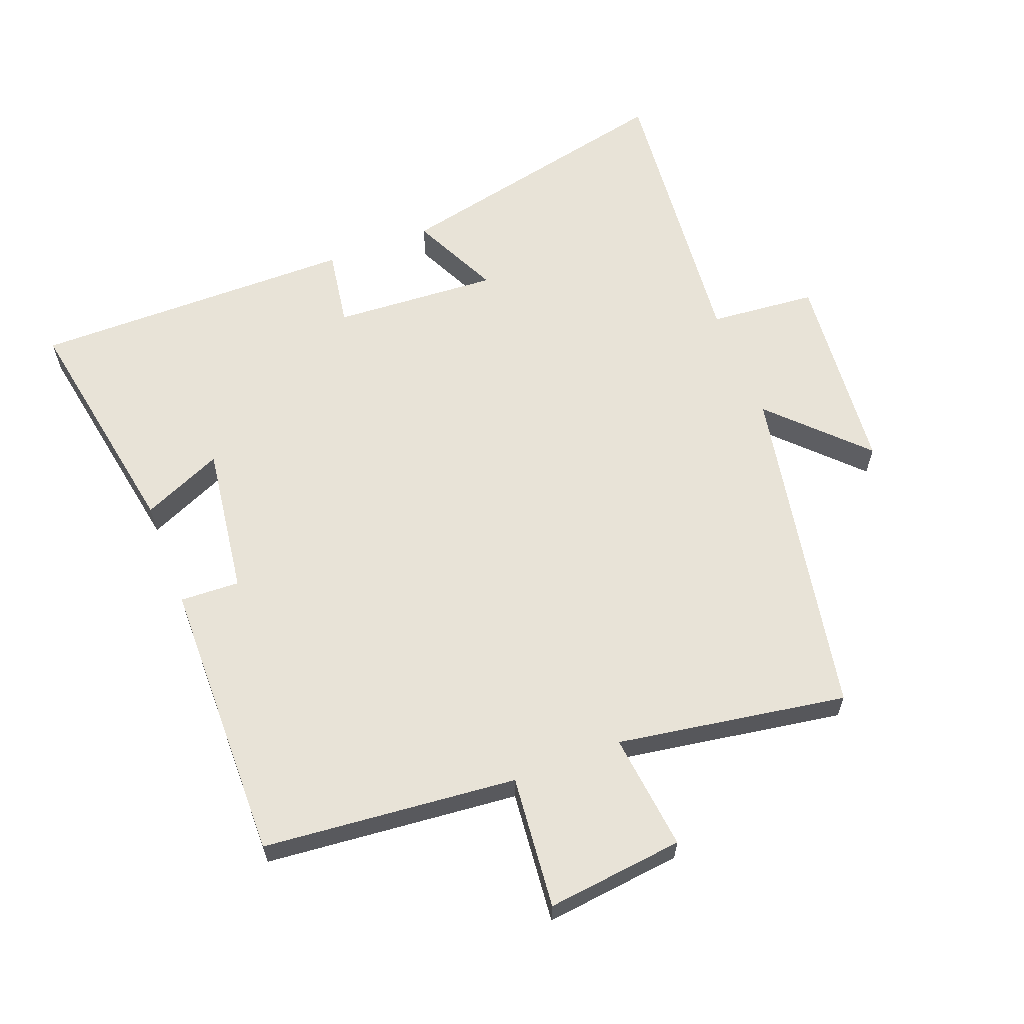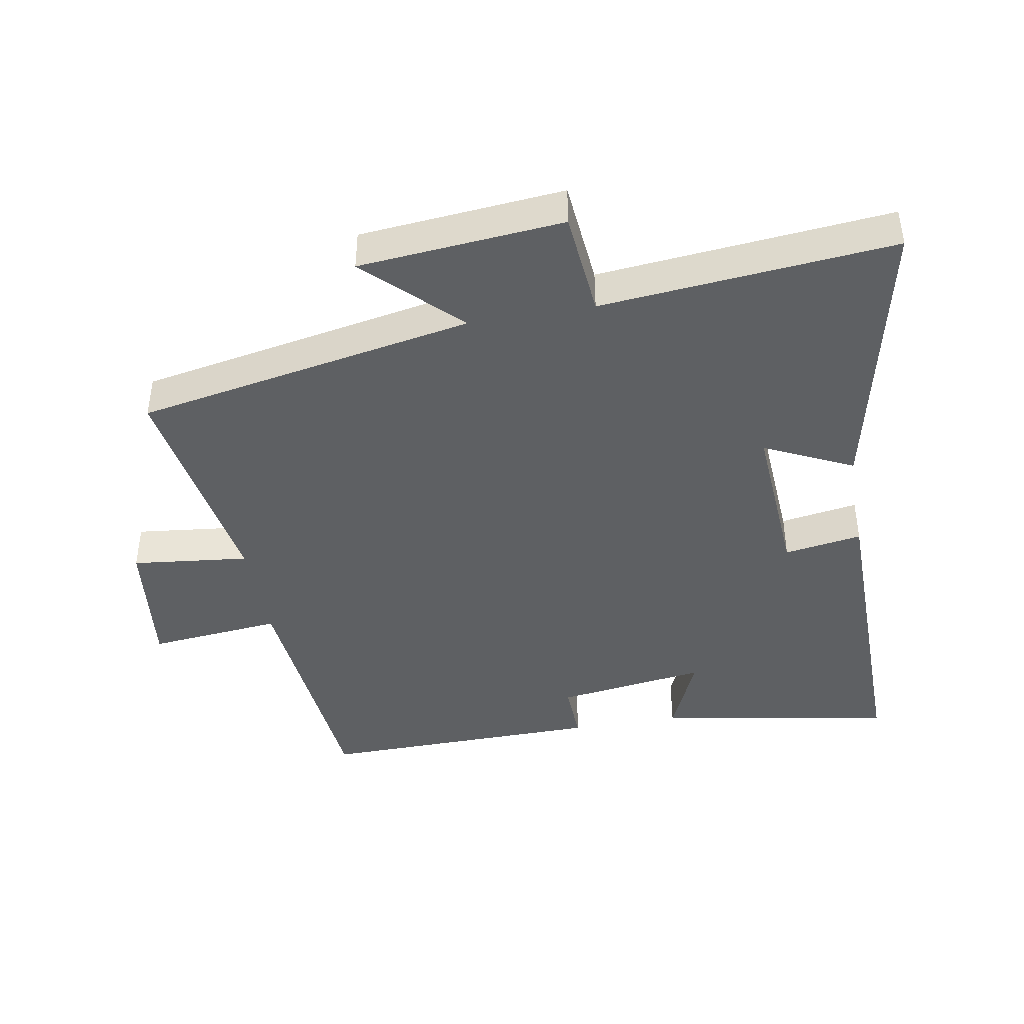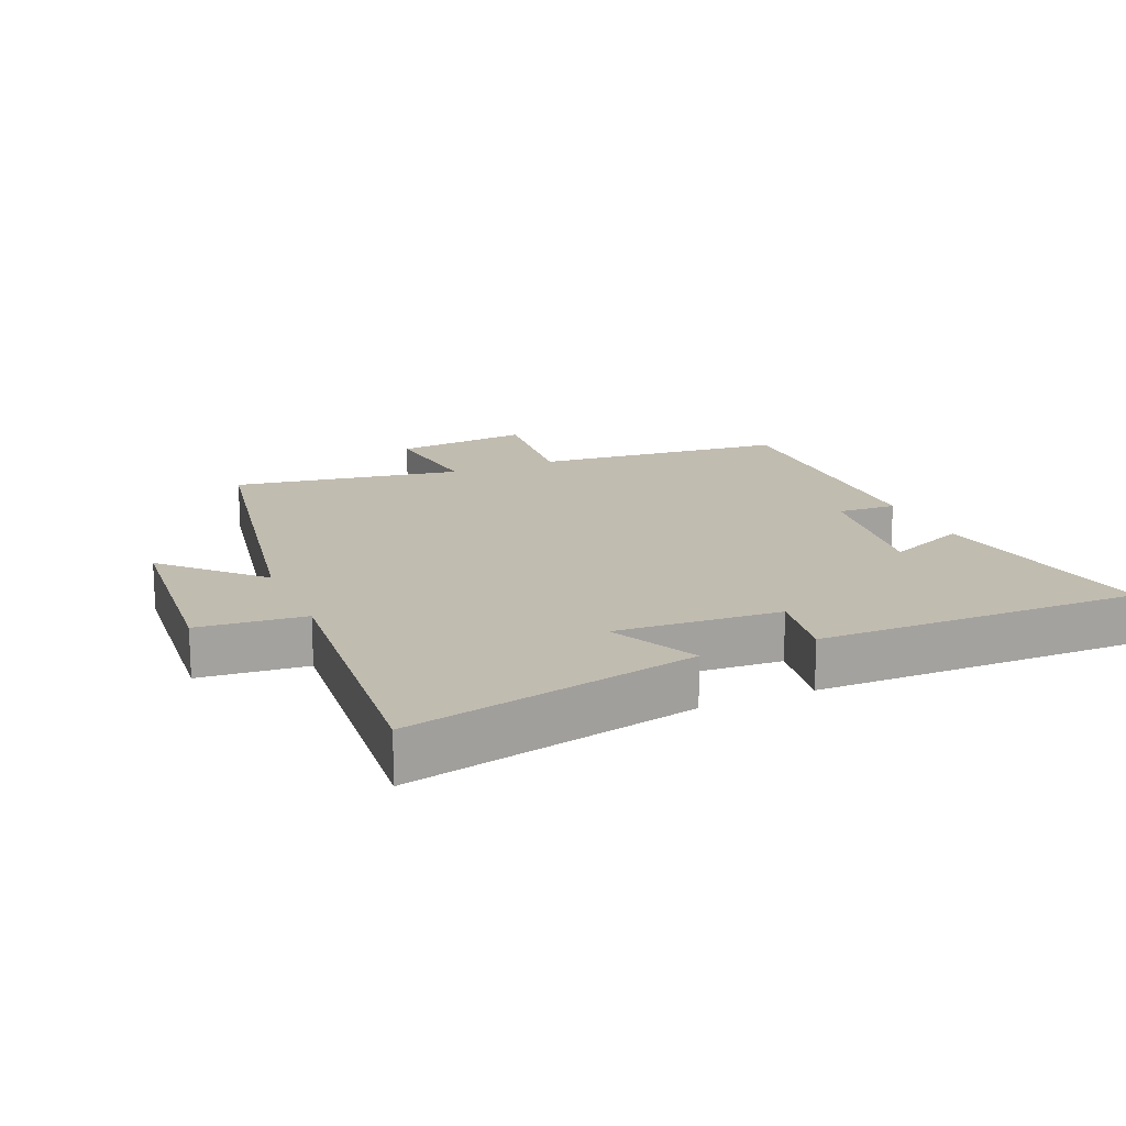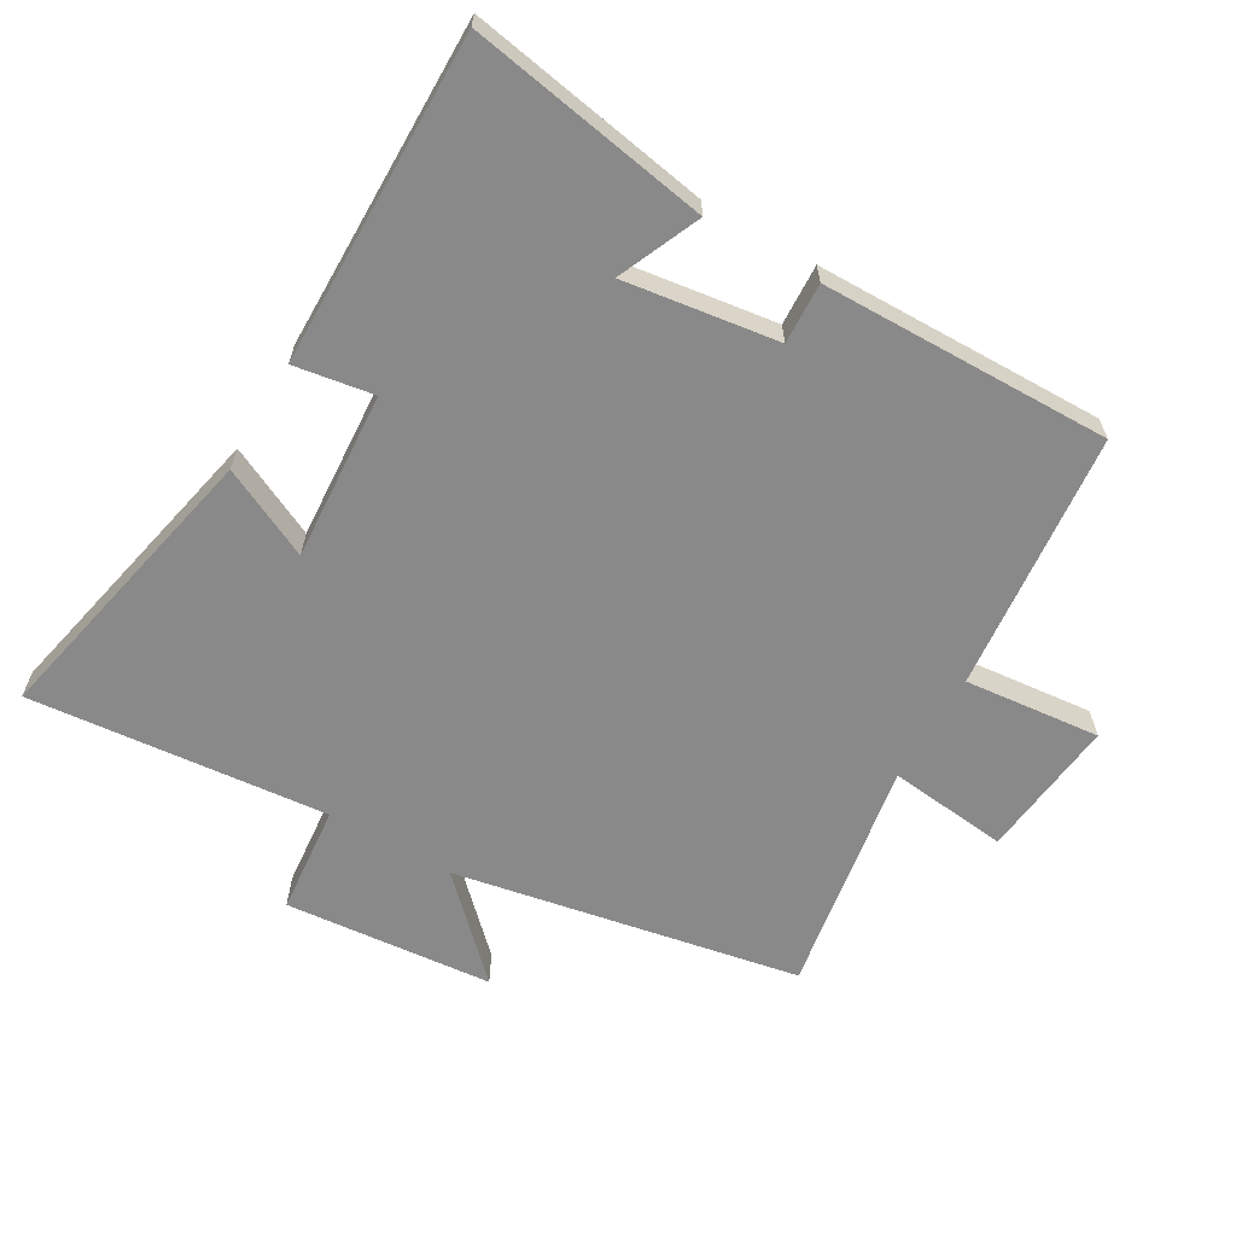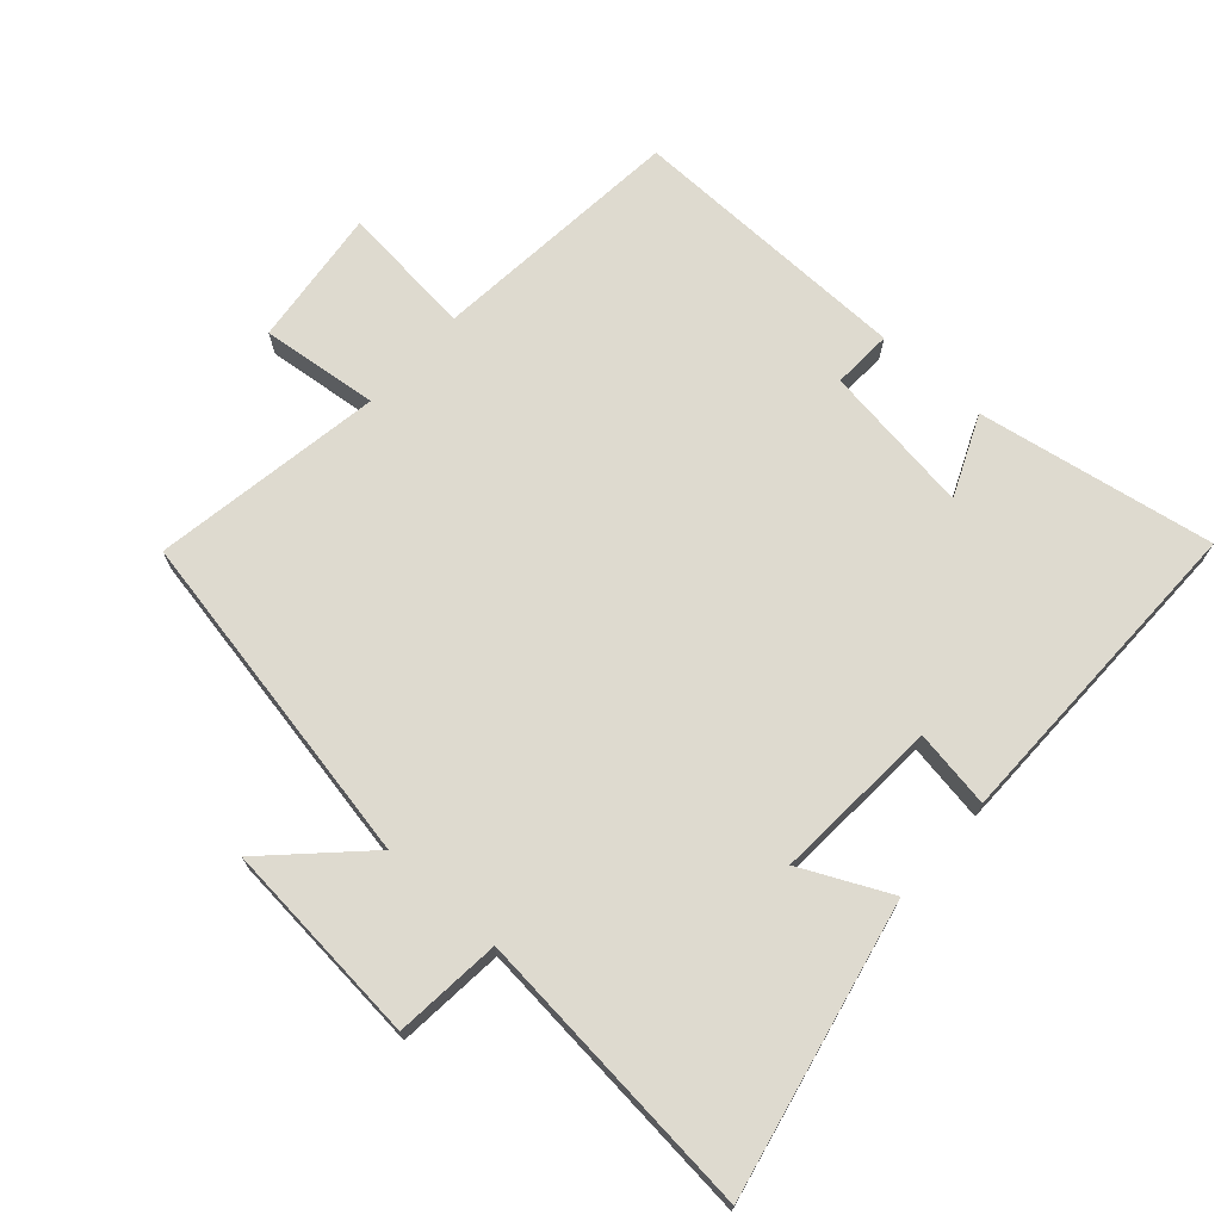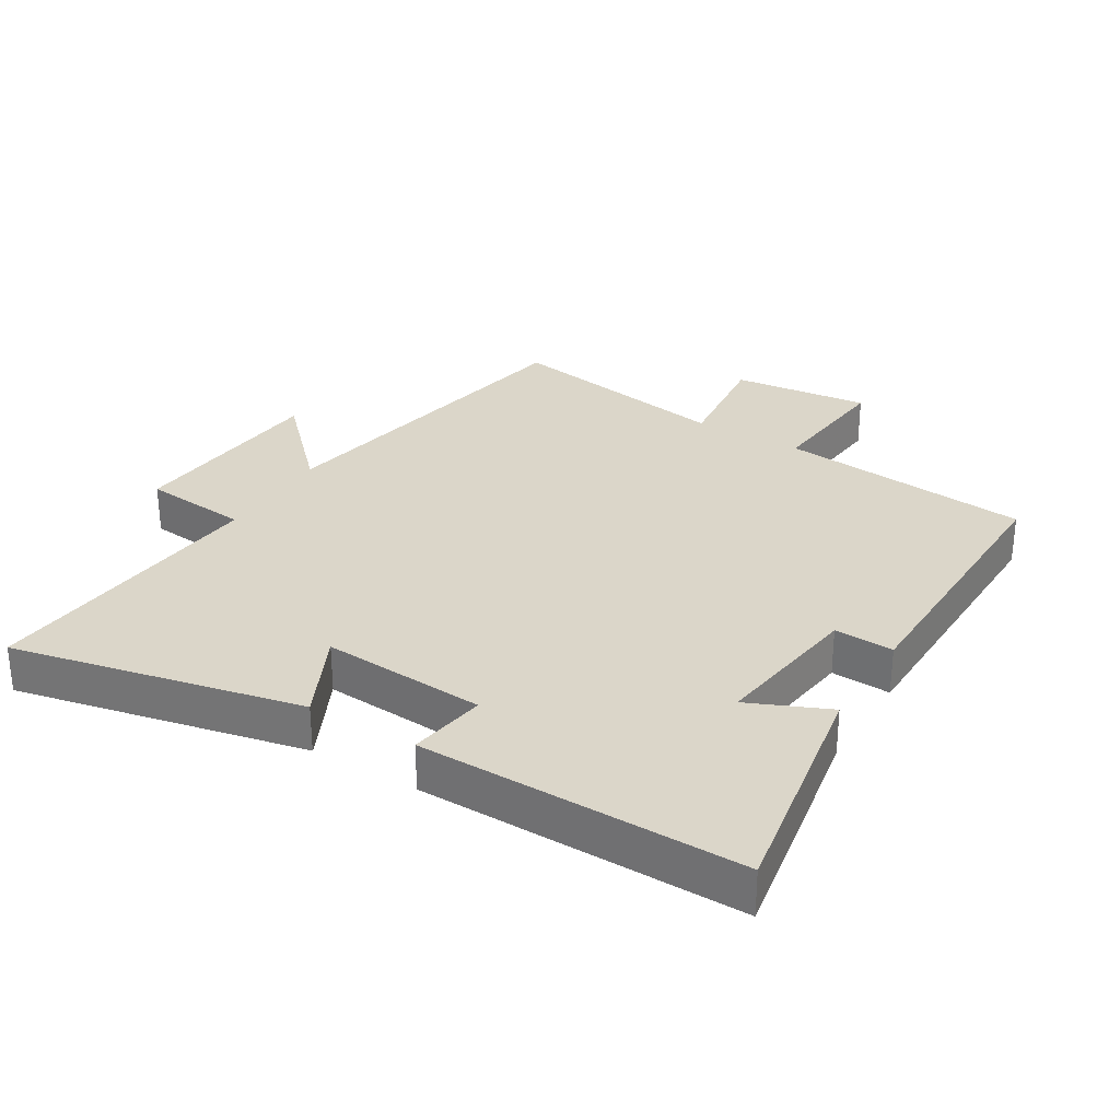
<metadata>
{"format":"obj","ext":"obj","renderer":"f3d","projection":"perspective","resolution":1024,"background":"white","views":[{"elev":62.0,"azim":158.9,"up":"+Y"},{"elev":-42.7,"azim":-80.0,"up":"+Y"},{"elev":16.6,"azim":-23.2,"up":"+Y"},{"elev":-63.3,"azim":60.0,"up":"+Y"},{"elev":71.0,"azim":-48.1,"up":"+Y"},{"elev":30.1,"azim":31.3,"up":"+Y"}]}
</metadata>
<code>
v -0.403 0.07 -0.557
v -0.5 0.07 -0.04
v -0.635 0.07 -0.177
v -0.663 0.07 0.135
v -0.5 0.07 0.15
v -0.542 0.07 0.597
v -0.099 0.07 0.5
v -0.164 0.07 0.365
v 0.088 0.07 0.381
v 0.069 0.07 0.5
v 0.564 0.07 0.504
v 0.5 0.07 0.143
v 0.377 0.07 0.197
v 0.409 0.07 -0.033
v 0.5 0.07 -0.029
v 0.506 0.07 -0.463
v 0.118 0.07 -0.5
v 0.138 0.07 -0.703
v -0.072 0.07 -0.679
v -0.052 0.07 -0.5
v -0.403 0 -0.557
v -0.5 0 -0.04
v -0.635 0 -0.177
v -0.663 0 0.135
v -0.5 0 0.15
v -0.542 0 0.597
v -0.099 0 0.5
v -0.164 0 0.365
v 0.088 0 0.381
v 0.069 0 0.5
v 0.564 0 0.504
v 0.5 0 0.143
v 0.377 0 0.197
v 0.409 0 -0.033
v 0.5 0 -0.029
v 0.506 0 -0.463
v 0.118 0 -0.5
v 0.138 0 -0.703
v -0.072 0 -0.679
v -0.052 0 -0.5
f 17 18 19 20
f 16 17 20
f 15 16 20
f 14 15 20
f 20 1 2
f 14 20 2
f 13 14 2
f 11 12 13
f 10 11 13
f 9 10 13
f 8 9 13 2
f 5 6 7 8
f 5 8 2 3
f 3 4 5
f 40 39 38 37
f 40 37 36
f 40 36 35
f 40 35 34
f 22 21 40
f 22 40 34
f 22 34 33
f 33 32 31
f 33 31 30
f 33 30 29
f 22 33 29 28
f 28 27 26 25
f 23 22 28 25
f 25 24 23
f 1 21 22 2
f 2 22 23 3
f 3 23 24 4
f 4 24 25 5
f 5 25 26 6
f 6 26 27 7
f 7 27 28 8
f 8 28 29 9
f 9 29 30 10
f 10 30 31 11
f 11 31 32 12
f 12 32 33 13
f 13 33 34 14
f 14 34 35 15
f 15 35 36 16
f 16 36 37 17
f 17 37 38 18
f 18 38 39 19
f 19 39 40 20
f 20 40 21 1

</code>
